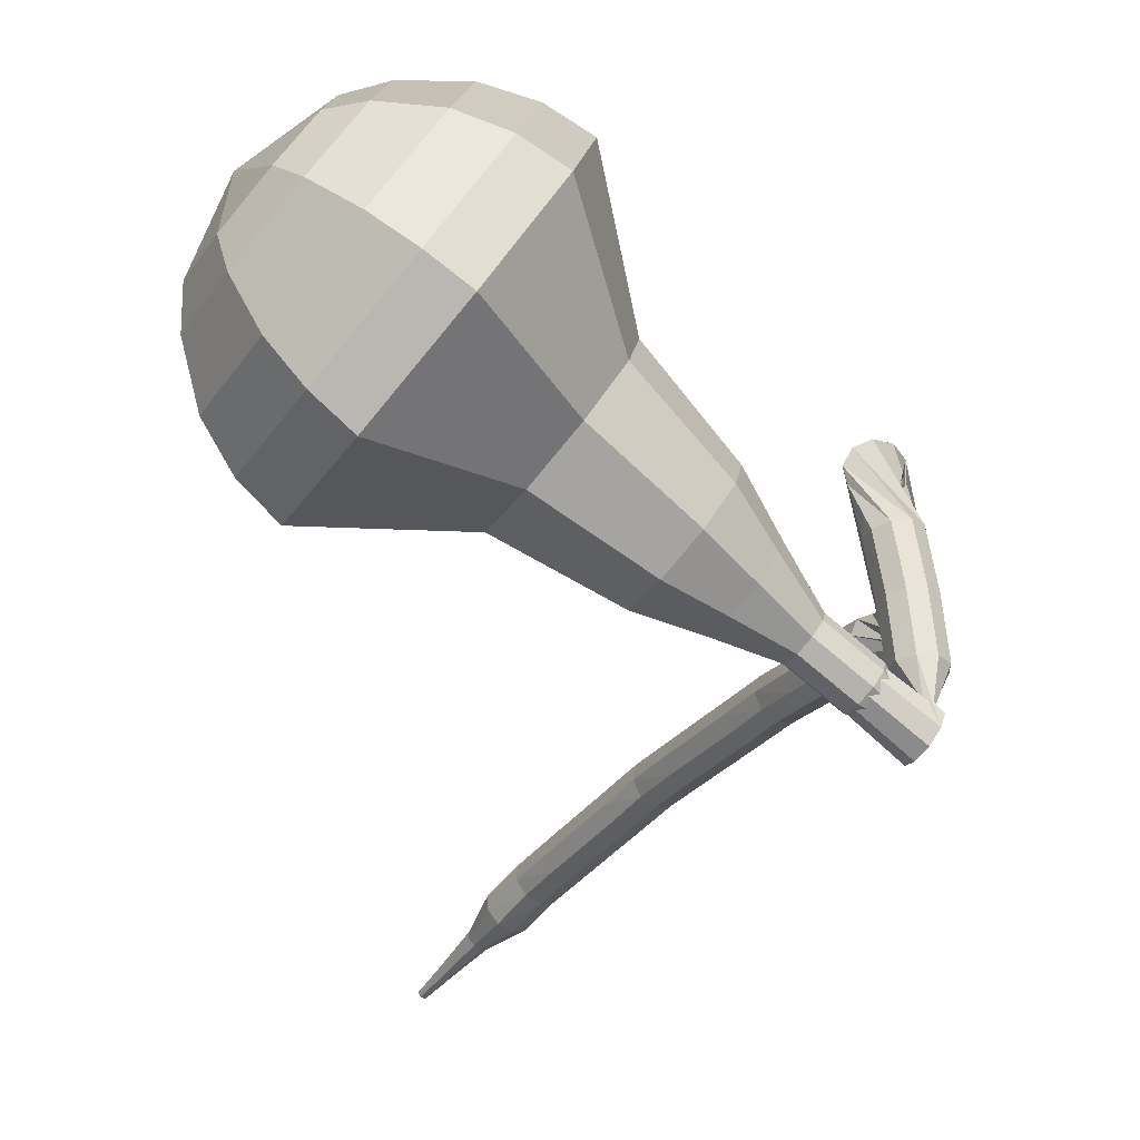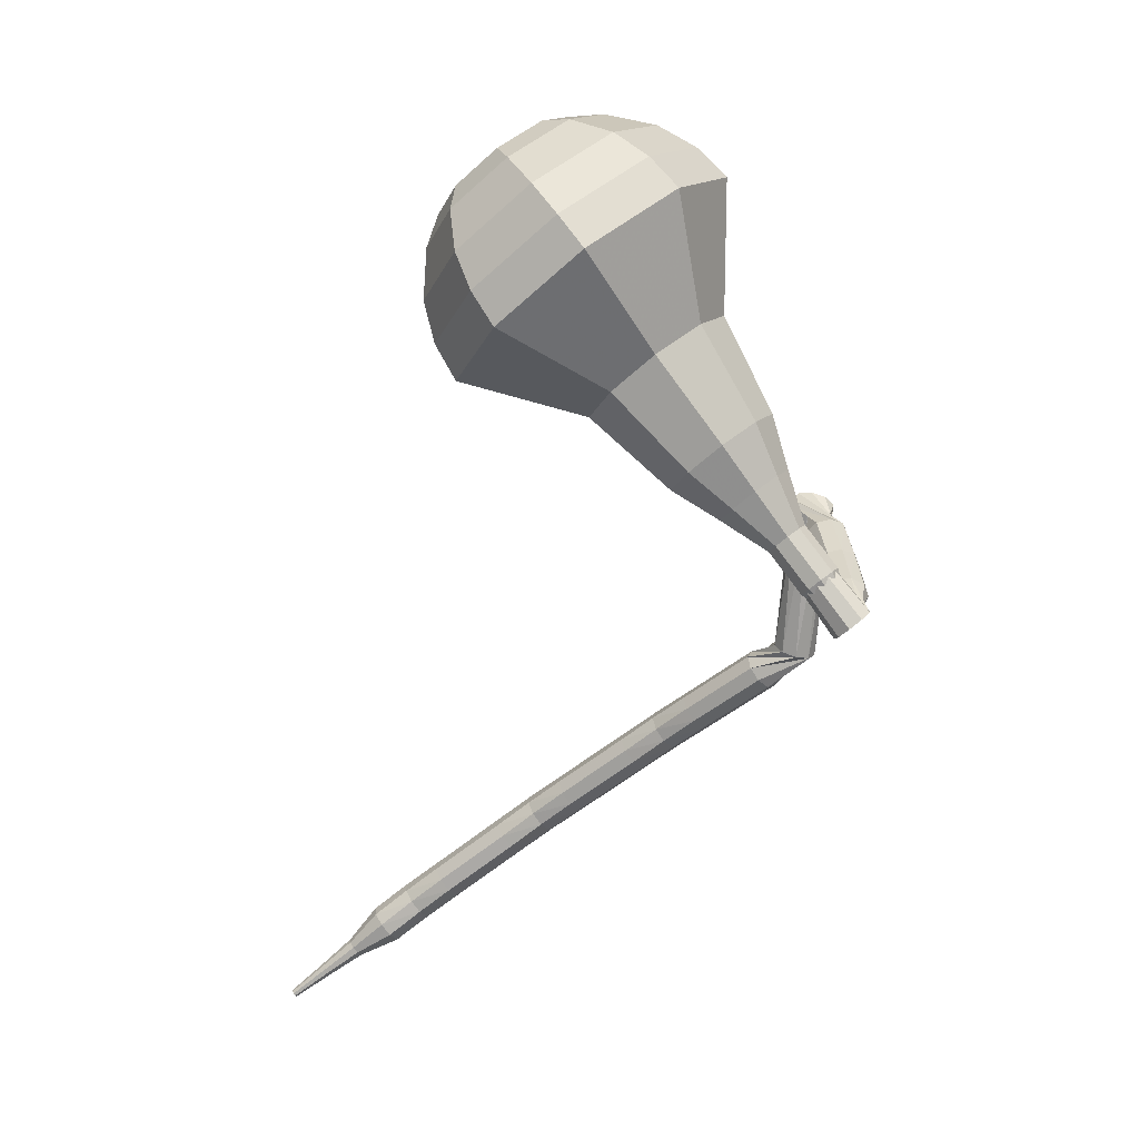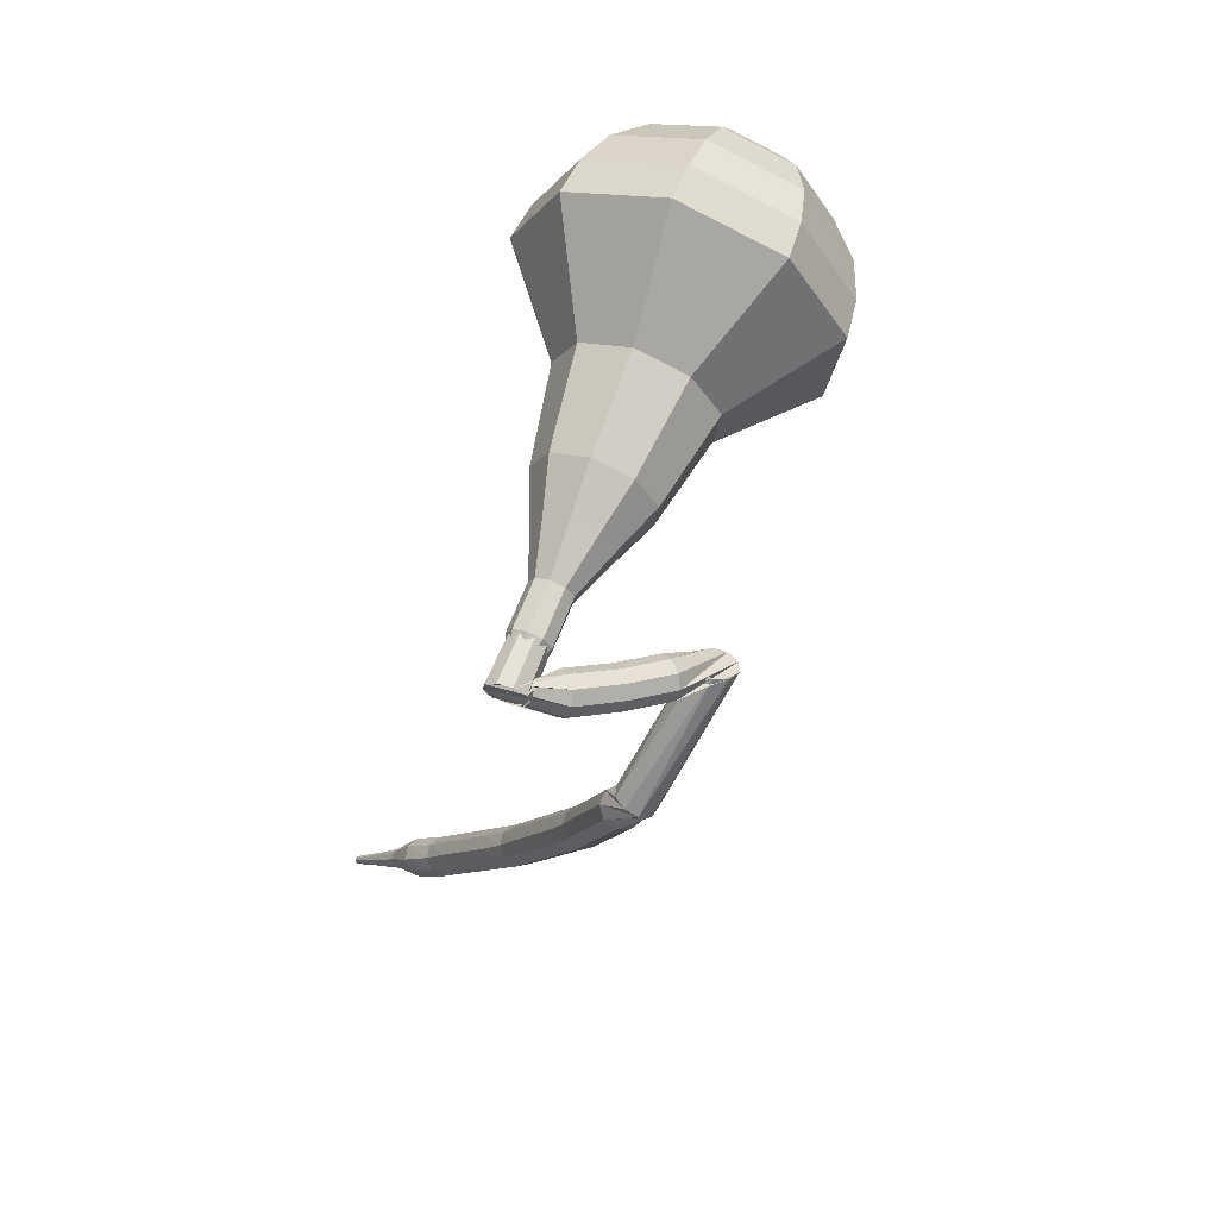
<metadata>
{"format":"obj","ext":"obj","renderer":"f3d","projection":"perspective","resolution":1024,"background":"white","views":[{"elev":-17.2,"azim":18.5,"up":"+Y"},{"elev":44.1,"azim":4.3,"up":"+Z"},{"elev":32.3,"azim":72.9,"up":"+Z"}]}
</metadata>
<code>
g tube1
v 156.7 150.9 208.8
v 154.7 151.1 206.1
v 152.1 149.5 204.6
v 150.1 146.8 205.1
v 149.6 144.3 207.4
v 150.9 143.2 210.3
v 153.4 143.9 212.6
v 155.8 146.2 213.1
v 157.1 149 211.6
v 156.7 150.9 208.8
v 155.2 150.5 209.3
v 153.7 150.6 207.3
v 151.8 149.4 206.2
v 150.4 147.5 206.6
v 150 145.6 208.3
v 151 144.8 210.4
v 152.8 145.4 212
v 154.5 147 212.4
v 155.5 149.1 211.3
v 155.2 150.5 209.3
v 152.2 148.3 209.8
v 152.2 148.3 209.8
v 152.2 148.3 209.8
v 152.2 148.3 209.8
v 152.2 148.3 209.8
v 152.2 148.3 209.8
v 152.2 148.3 209.8
v 152.2 148.3 209.8
v 152.2 148.3 209.8
v 152.2 148.3 209.8
v 168.5 132.4 196.5
v 168.3 132.8 195.9
v 168.5 133.4 195.7
v 169 133.9 195.8
v 169.5 134.1 196.2
v 169.8 133.8 196.8
v 169.8 133.3 197.2
v 169.4 132.7 197.3
v 168.9 132.4 197
v 168.5 132.4 196.5
v 169.9 135.6 195.9
v 169.7 135.4 195.3
v 169.1 135.3 195
v 168.4 135.2 195.1
v 168 135.3 195.6
v 167.9 135.4 196.3
v 168.4 135.6 196.8
v 169 135.7 196.9
v 169.6 135.7 196.6
v 169.9 135.6 195.9
v 169.5 137.9 195.5
v 169.3 137.8 194.9
v 168.7 137.7 194.5
v 168.1 137.6 194.7
v 167.6 137.6 195.2
v 167.6 137.7 195.9
v 168 137.8 196.4
v 168.7 137.9 196.5
v 169.3 138 196.2
v 169.5 137.9 195.5
v 169.1 140.3 195.3
v 168.8 140.2 194.6
v 168.3 140 194.3
v 167.6 139.9 194.4
v 167.2 139.8 194.9
v 167.2 139.9 195.6
v 167.6 140 196.1
v 168.2 140.2 196.2
v 168.8 140.3 195.9
v 169.1 140.3 195.3
v 166.8 143.1 195.1
v 167.4 143.3 195
v 168.1 143.1 194.9
v 168.5 142.6 194.9
v 168.4 141.9 195.1
v 167.9 141.4 195.2
v 167.2 141.4 195.3
v 166.7 141.8 195.3
v 166.5 142.5 195.3
v 166.8 143.1 195.1
v 166.2 139.6 188.7
v 166.7 140 188.4
v 167.4 140 188.3
v 167.9 139.6 188.3
v 168 138.9 188.6
v 167.7 138.4 188.9
v 167.1 138.2 189.1
v 166.5 138.4 189.1
v 166.1 139 189
v 166.2 139.6 188.7
v 165.5 140 187.3
v 166 139.8 186.8
v 166.3 139.2 186.6
v 166.2 138.5 186.7
v 165.9 138.1 187.1
v 165.5 138 187.6
v 165.1 138.4 187.9
v 164.9 139.1 188
v 165.1 139.7 187.8
v 165.5 140 187.3
v 164 139.8 185.9
v 164.5 139.6 185.4
v 164.8 139.1 185.2
v 164.8 138.4 185.3
v 164.4 137.9 185.7
v 164 137.9 186.1
v 163.6 138.3 186.5
v 163.4 138.9 186.6
v 163.6 139.6 186.4
v 164 139.8 185.9
v 162.5 139.7 184.5
v 163 139.5 184
v 163.3 138.9 183.8
v 163.3 138.2 183.9
v 163 137.8 184.2
v 162.5 137.7 184.7
v 162.1 138.1 185.1
v 161.9 138.8 185.2
v 162.1 139.4 185
v 162.5 139.7 184.5
v 161 139.5 183.1
v 161.5 139.4 182.6
v 161.8 138.8 182.4
v 161.8 138.1 182.4
v 161.5 137.7 182.8
v 161.1 137.6 183.3
v 160.7 138 183.7
v 160.5 138.6 183.8
v 160.6 139.2 183.6
v 161 139.5 183.1
v 159.4 139.2 181.8
v 159.9 139 181.3
v 160.2 138.5 181
v 160.3 137.8 181.1
v 160.1 137.3 181.5
v 159.6 137.2 182
v 159.2 137.6 182.4
v 159 138.2 182.5
v 159.1 138.8 182.3
v 159.4 139.2 181.8
v 157.9 138.8 180.5
v 158.3 138.7 180
v 158.7 138.2 179.7
v 158.8 137.5 179.8
v 158.5 137 180.2
v 158.1 136.9 180.7
v 157.7 137.2 181.1
v 157.4 137.9 181.2
v 157.5 138.5 180.9
v 157.9 138.8 180.5
v 156.4 138.5 179.1
v 156.8 138.3 178.6
v 157.2 137.8 178.4
v 157.2 137.1 178.5
v 157 136.6 178.9
v 156.6 136.5 179.4
v 156.1 136.9 179.8
v 155.9 137.5 179.9
v 156 138.2 179.6
v 156.4 138.5 179.1
v 154.8 138.1 177.8
v 155.2 138 177.3
v 155.6 137.5 177
v 155.7 136.8 177.1
v 155.5 136.3 177.5
v 155.1 136.2 178.1
v 154.7 136.5 178.5
v 154.4 137.1 178.6
v 154.5 137.8 178.3
v 154.8 138.1 177.8
v 153.1 137.5 176.6
v 153.6 137.4 176.1
v 154 136.9 175.8
v 154.1 136.3 175.9
v 154 135.8 176.3
v 153.6 135.6 176.9
v 153.2 135.9 177.3
v 152.9 136.5 177.4
v 152.9 137.2 177.1
v 153.1 137.5 176.6
v 151.6 136.9 175.4
v 152 136.8 174.9
v 152.4 136.4 174.6
v 152.6 135.7 174.7
v 152.5 135.2 175.1
v 152.1 135 175.7
v 151.6 135.3 176.1
v 151.3 136 176.2
v 151.3 136.6 175.9
v 151.6 136.9 175.4
v 150 136.4 174.2
v 150.5 136.3 173.7
v 150.9 135.8 173.4
v 151 135.1 173.5
v 150.9 134.6 173.9
v 150.5 134.5 174.5
v 150.1 134.8 174.9
v 149.8 135.4 175
v 149.8 136 174.7
v 150 136.4 174.2
v 148.4 135.7 173
v 148.8 135.7 172.5
v 149.3 135.2 172.2
v 149.5 134.6 172.3
v 149.4 134.1 172.7
v 149 133.9 173.3
v 148.6 134.2 173.8
v 148.3 134.8 173.9
v 148.2 135.4 173.6
v 148.4 135.7 173
v 146.8 134.9 172
v 147.2 134.8 171.4
v 147.6 134.4 171.1
v 147.9 133.8 171.2
v 147.9 133.3 171.7
v 147.6 133.1 172.3
v 147.1 133.4 172.7
v 146.8 133.9 172.8
v 146.6 134.5 172.5
v 146.8 134.9 172
v 145.5 133.6 171
v 145.7 133.6 170.7
v 145.9 133.4 170.5
v 146 133.1 170.6
v 146 132.8 170.8
v 145.9 132.7 171.1
v 145.6 132.9 171.3
v 145.5 133.1 171.4
v 145.4 133.4 171.2
v 145.5 133.6 171
v 144 132.6 169.9
v 144.1 132.6 169.7
v 144.3 132.5 169.6
v 144.4 132.3 169.7
v 144.4 132.1 169.8
v 144.3 132.1 170
v 144.1 132.1 170.2
v 144 132.3 170.2
v 143.9 132.5 170.1
v 144 132.6 169.9
v 142.5 131.7 168.9
v 142.6 131.7 168.8
v 142.7 131.6 168.7
v 142.7 131.5 168.7
v 142.7 131.4 168.8
v 142.7 131.3 168.9
v 142.6 131.4 169
v 142.5 131.5 169.1
v 142.5 131.6 169
v 142.5 131.7 168.9
f 1 2 12
f 12 11 1
f 2 3 13
f 13 12 2
f 3 4 14
f 14 13 3
f 4 5 15
f 15 14 4
f 5 6 16
f 16 15 5
f 6 7 17
f 17 16 6
f 7 8 18
f 18 17 7
f 8 9 19
f 19 18 8
f 9 10 20
f 20 19 9
f 11 12 22
f 22 21 11
f 12 13 23
f 23 22 12
f 13 14 24
f 24 23 13
f 14 15 25
f 25 24 14
f 15 16 26
f 26 25 15
f 16 17 27
f 27 26 16
f 17 18 28
f 28 27 17
f 18 19 29
f 29 28 18
f 19 20 30
f 30 29 19
f 21 22 32
f 32 31 21
f 22 23 33
f 33 32 22
f 23 24 34
f 34 33 23
f 24 25 35
f 35 34 24
f 25 26 36
f 36 35 25
f 26 27 37
f 37 36 26
f 27 28 38
f 38 37 27
f 28 29 39
f 39 38 28
f 29 30 40
f 40 39 29
f 31 32 42
f 42 41 31
f 32 33 43
f 43 42 32
f 33 34 44
f 44 43 33
f 34 35 45
f 45 44 34
f 35 36 46
f 46 45 35
f 36 37 47
f 47 46 36
f 37 38 48
f 48 47 37
f 38 39 49
f 49 48 38
f 39 40 50
f 50 49 39
f 41 42 52
f 52 51 41
f 42 43 53
f 53 52 42
f 43 44 54
f 54 53 43
f 44 45 55
f 55 54 44
f 45 46 56
f 56 55 45
f 46 47 57
f 57 56 46
f 47 48 58
f 58 57 47
f 48 49 59
f 59 58 48
f 49 50 60
f 60 59 49
f 51 52 62
f 62 61 51
f 52 53 63
f 63 62 52
f 53 54 64
f 64 63 53
f 54 55 65
f 65 64 54
f 55 56 66
f 66 65 55
f 56 57 67
f 67 66 56
f 57 58 68
f 68 67 57
f 58 59 69
f 69 68 58
f 59 60 70
f 70 69 59
f 61 62 72
f 72 71 61
f 62 63 73
f 73 72 62
f 63 64 74
f 74 73 63
f 64 65 75
f 75 74 64
f 65 66 76
f 76 75 65
f 66 67 77
f 77 76 66
f 67 68 78
f 78 77 67
f 68 69 79
f 79 78 68
f 69 70 80
f 80 79 69
f 71 72 82
f 82 81 71
f 72 73 83
f 83 82 72
f 73 74 84
f 84 83 73
f 74 75 85
f 85 84 74
f 75 76 86
f 86 85 75
f 76 77 87
f 87 86 76
f 77 78 88
f 88 87 77
f 78 79 89
f 89 88 78
f 79 80 90
f 90 89 79
f 81 82 92
f 92 91 81
f 82 83 93
f 93 92 82
f 83 84 94
f 94 93 83
f 84 85 95
f 95 94 84
f 85 86 96
f 96 95 85
f 86 87 97
f 97 96 86
f 87 88 98
f 98 97 87
f 88 89 99
f 99 98 88
f 89 90 100
f 100 99 89
f 91 92 102
f 102 101 91
f 92 93 103
f 103 102 92
f 93 94 104
f 104 103 93
f 94 95 105
f 105 104 94
f 95 96 106
f 106 105 95
f 96 97 107
f 107 106 96
f 97 98 108
f 108 107 97
f 98 99 109
f 109 108 98
f 99 100 110
f 110 109 99
f 101 102 112
f 112 111 101
f 102 103 113
f 113 112 102
f 103 104 114
f 114 113 103
f 104 105 115
f 115 114 104
f 105 106 116
f 116 115 105
f 106 107 117
f 117 116 106
f 107 108 118
f 118 117 107
f 108 109 119
f 119 118 108
f 109 110 120
f 120 119 109
f 111 112 122
f 122 121 111
f 112 113 123
f 123 122 112
f 113 114 124
f 124 123 113
f 114 115 125
f 125 124 114
f 115 116 126
f 126 125 115
f 116 117 127
f 127 126 116
f 117 118 128
f 128 127 117
f 118 119 129
f 129 128 118
f 119 120 130
f 130 129 119
f 121 122 132
f 132 131 121
f 122 123 133
f 133 132 122
f 123 124 134
f 134 133 123
f 124 125 135
f 135 134 124
f 125 126 136
f 136 135 125
f 126 127 137
f 137 136 126
f 127 128 138
f 138 137 127
f 128 129 139
f 139 138 128
f 129 130 140
f 140 139 129
f 131 132 142
f 142 141 131
f 132 133 143
f 143 142 132
f 133 134 144
f 144 143 133
f 134 135 145
f 145 144 134
f 135 136 146
f 146 145 135
f 136 137 147
f 147 146 136
f 137 138 148
f 148 147 137
f 138 139 149
f 149 148 138
f 139 140 150
f 150 149 139
f 141 142 152
f 152 151 141
f 142 143 153
f 153 152 142
f 143 144 154
f 154 153 143
f 144 145 155
f 155 154 144
f 145 146 156
f 156 155 145
f 146 147 157
f 157 156 146
f 147 148 158
f 158 157 147
f 148 149 159
f 159 158 148
f 149 150 160
f 160 159 149
f 151 152 162
f 162 161 151
f 152 153 163
f 163 162 152
f 153 154 164
f 164 163 153
f 154 155 165
f 165 164 154
f 155 156 166
f 166 165 155
f 156 157 167
f 167 166 156
f 157 158 168
f 168 167 157
f 158 159 169
f 169 168 158
f 159 160 170
f 170 169 159
f 161 162 172
f 172 171 161
f 162 163 173
f 173 172 162
f 163 164 174
f 174 173 163
f 164 165 175
f 175 174 164
f 165 166 176
f 176 175 165
f 166 167 177
f 177 176 166
f 167 168 178
f 178 177 167
f 168 169 179
f 179 178 168
f 169 170 180
f 180 179 169
f 171 172 182
f 182 181 171
f 172 173 183
f 183 182 172
f 173 174 184
f 184 183 173
f 174 175 185
f 185 184 174
f 175 176 186
f 186 185 175
f 176 177 187
f 187 186 176
f 177 178 188
f 188 187 177
f 178 179 189
f 189 188 178
f 179 180 190
f 190 189 179
f 181 182 192
f 192 191 181
f 182 183 193
f 193 192 182
f 183 184 194
f 194 193 183
f 184 185 195
f 195 194 184
f 185 186 196
f 196 195 185
f 186 187 197
f 197 196 186
f 187 188 198
f 198 197 187
f 188 189 199
f 199 198 188
f 189 190 200
f 200 199 189
f 191 192 202
f 202 201 191
f 192 193 203
f 203 202 192
f 193 194 204
f 204 203 193
f 194 195 205
f 205 204 194
f 195 196 206
f 206 205 195
f 196 197 207
f 207 206 196
f 197 198 208
f 208 207 197
f 198 199 209
f 209 208 198
f 199 200 210
f 210 209 199
f 201 202 212
f 212 211 201
f 202 203 213
f 213 212 202
f 203 204 214
f 214 213 203
f 204 205 215
f 215 214 204
f 205 206 216
f 216 215 205
f 206 207 217
f 217 216 206
f 207 208 218
f 218 217 207
f 208 209 219
f 219 218 208
f 209 210 220
f 220 219 209
f 211 212 222
f 222 221 211
f 212 213 223
f 223 222 212
f 213 214 224
f 224 223 213
f 214 215 225
f 225 224 214
f 215 216 226
f 226 225 215
f 216 217 227
f 227 226 216
f 217 218 228
f 228 227 217
f 218 219 229
f 229 228 218
f 219 220 230
f 230 229 219
f 221 222 232
f 232 231 221
f 222 223 233
f 233 232 222
f 223 224 234
f 234 233 223
f 224 225 235
f 235 234 224
f 225 226 236
f 236 235 225
f 226 227 237
f 237 236 226
f 227 228 238
f 238 237 227
f 228 229 239
f 239 238 228
f 229 230 240
f 240 239 229
f 231 232 242
f 242 241 231
f 232 233 243
f 243 242 232
f 233 234 244
f 244 243 233
f 234 235 245
f 245 244 234
f 235 236 246
f 246 245 235
f 236 237 247
f 247 246 236
f 237 238 248
f 248 247 237
f 238 239 249
f 249 248 238
f 239 240 250
f 250 249 239
v 169.1 133.2 196.5
v 169.1 133.2 196.5
v 169.1 133.2 196.5
v 169.1 133.2 196.5
v 169.1 133.2 196.5
v 169.1 133.2 196.5
v 169.1 133.2 196.5
v 169.1 133.2 196.5
v 169.1 133.2 196.5
v 169.1 133.2 196.5
v 168.2 135.3 197.7
v 167.8 135.3 197.1
v 167.3 135 196.8
v 166.9 134.5 196.9
v 166.8 134 197.4
v 167.1 133.7 198
v 167.6 133.9 198.4
v 168.1 134.4 198.5
v 168.3 134.9 198.2
v 168.2 135.3 197.7
v 166.7 136.7 198.9
v 166.3 136.7 198.3
v 165.8 136.4 198
v 165.4 135.8 198.1
v 165.3 135.3 198.6
v 165.6 135.1 199.2
v 166.1 135.2 199.6
v 166.6 135.7 199.7
v 166.8 136.3 199.4
v 166.7 136.7 198.9
v 165.8 138.7 200.1
v 165.1 138.7 199
v 164.1 138.1 198.5
v 163.3 137.1 198.7
v 163.1 136.2 199.5
v 163.6 135.7 200.6
v 164.5 136 201.5
v 165.5 136.9 201.6
v 166 137.9 201.1
v 165.8 138.7 200.1
v 164.9 140.7 201.2
v 163.8 140.8 199.7
v 162.3 139.9 198.9
v 161.2 138.4 199.1
v 160.9 137 200.4
v 161.6 136.3 202.1
v 163 136.7 203.3
v 164.4 138 203.6
v 165.2 139.6 202.8
v 164.9 140.7 201.2
v 162.5 144.1 203.6
v 161 144.3 201.5
v 159.1 143 200.4
v 157.5 141 200.8
v 157.2 139.1 202.5
v 158.2 138.2 204.7
v 160 138.8 206.4
v 161.9 140.5 206.8
v 162.8 142.6 205.7
v 162.5 144.1 203.6
v 162 149.6 206
v 159 149.9 201.8
v 155.1 147.5 199.6
v 152 143.4 200.4
v 151.3 139.6 203.8
v 153.3 137.9 208.2
v 157 139 211.6
v 160.7 142.5 212.4
v 162.6 146.7 210.2
v 162 149.6 206
v 160.6 150.5 206.9
v 157.7 150.8 202.9
v 153.9 148.4 200.8
v 151 144.5 201.5
v 150.3 140.8 204.8
v 152.2 139.1 209.1
v 155.8 140.2 212.4
v 159.3 143.6 213.1
v 161.3 147.7 211
v 160.6 150.5 206.9
v 158.9 151 207.9
v 156.3 151.3 204.3
v 152.9 149.2 202.4
v 150.3 145.6 203
v 149.7 142.4 206
v 151.4 140.9 209.8
v 154.6 141.8 212.7
v 157.8 144.8 213.4
v 159.5 148.5 211.5
v 158.9 151 207.9
v 156.7 150.9 208.8
v 154.7 151.1 206.1
v 152.1 149.5 204.6
v 150.1 146.8 205.1
v 149.6 144.3 207.4
v 150.9 143.2 210.3
v 153.4 143.9 212.6
v 155.8 146.2 213.1
v 157.1 149 211.6
v 156.7 150.9 208.8
v 155.2 150.5 209.3
v 153.7 150.6 207.3
v 151.8 149.4 206.2
v 150.4 147.5 206.6
v 150 145.6 208.3
v 151 144.8 210.4
v 152.8 145.4 212
v 154.5 147 212.4
v 155.5 149.1 211.3
v 155.2 150.5 209.3
v 152.2 148.3 209.8
v 152.2 148.3 209.8
v 152.2 148.3 209.8
v 152.2 148.3 209.8
v 152.2 148.3 209.8
v 152.2 148.3 209.8
v 152.2 148.3 209.8
v 152.2 148.3 209.8
v 152.2 148.3 209.8
v 152.2 148.3 209.8
f 251 252 262
f 262 261 251
f 252 253 263
f 263 262 252
f 253 254 264
f 264 263 253
f 254 255 265
f 265 264 254
f 255 256 266
f 266 265 255
f 256 257 267
f 267 266 256
f 257 258 268
f 268 267 257
f 258 259 269
f 269 268 258
f 259 260 270
f 270 269 259
f 261 262 272
f 272 271 261
f 262 263 273
f 273 272 262
f 263 264 274
f 274 273 263
f 264 265 275
f 275 274 264
f 265 266 276
f 276 275 265
f 266 267 277
f 277 276 266
f 267 268 278
f 278 277 267
f 268 269 279
f 279 278 268
f 269 270 280
f 280 279 269
f 271 272 282
f 282 281 271
f 272 273 283
f 283 282 272
f 273 274 284
f 284 283 273
f 274 275 285
f 285 284 274
f 275 276 286
f 286 285 275
f 276 277 287
f 287 286 276
f 277 278 288
f 288 287 277
f 278 279 289
f 289 288 278
f 279 280 290
f 290 289 279
f 281 282 292
f 292 291 281
f 282 283 293
f 293 292 282
f 283 284 294
f 294 293 283
f 284 285 295
f 295 294 284
f 285 286 296
f 296 295 285
f 286 287 297
f 297 296 286
f 287 288 298
f 298 297 287
f 288 289 299
f 299 298 288
f 289 290 300
f 300 299 289
f 291 292 302
f 302 301 291
f 292 293 303
f 303 302 292
f 293 294 304
f 304 303 293
f 294 295 305
f 305 304 294
f 295 296 306
f 306 305 295
f 296 297 307
f 307 306 296
f 297 298 308
f 308 307 297
f 298 299 309
f 309 308 298
f 299 300 310
f 310 309 299
f 301 302 312
f 312 311 301
f 302 303 313
f 313 312 302
f 303 304 314
f 314 313 303
f 304 305 315
f 315 314 304
f 305 306 316
f 316 315 305
f 306 307 317
f 317 316 306
f 307 308 318
f 318 317 307
f 308 309 319
f 319 318 308
f 309 310 320
f 320 319 309
f 311 312 322
f 322 321 311
f 312 313 323
f 323 322 312
f 313 314 324
f 324 323 313
f 314 315 325
f 325 324 314
f 315 316 326
f 326 325 315
f 316 317 327
f 327 326 316
f 317 318 328
f 328 327 317
f 318 319 329
f 329 328 318
f 319 320 330
f 330 329 319
f 321 322 332
f 332 331 321
f 322 323 333
f 333 332 322
f 323 324 334
f 334 333 323
f 324 325 335
f 335 334 324
f 325 326 336
f 336 335 325
f 326 327 337
f 337 336 326
f 327 328 338
f 338 337 327
f 328 329 339
f 339 338 328
f 329 330 340
f 340 339 329
f 331 332 342
f 342 341 331
f 332 333 343
f 343 342 332
f 333 334 344
f 344 343 333
f 334 335 345
f 345 344 334
f 335 336 346
f 346 345 335
f 336 337 347
f 347 346 336
f 337 338 348
f 348 347 337
f 338 339 349
f 349 348 338
f 339 340 350
f 350 349 339
f 341 342 352
f 352 351 341
f 342 343 353
f 353 352 342
f 343 344 354
f 354 353 343
f 344 345 355
f 355 354 344
f 345 346 356
f 356 355 345
f 346 347 357
f 357 356 346
f 347 348 358
f 358 357 347
f 348 349 359
f 359 358 348
f 349 350 360
f 360 359 349
f 351 352 362
f 362 361 351
f 352 353 363
f 363 362 352
f 353 354 364
f 364 363 353
f 354 355 365
f 365 364 354
f 355 356 366
f 366 365 355
f 356 357 367
f 367 366 356
f 357 358 368
f 368 367 357
f 358 359 369
f 369 368 358
f 359 360 370
f 370 369 359
g

</code>
